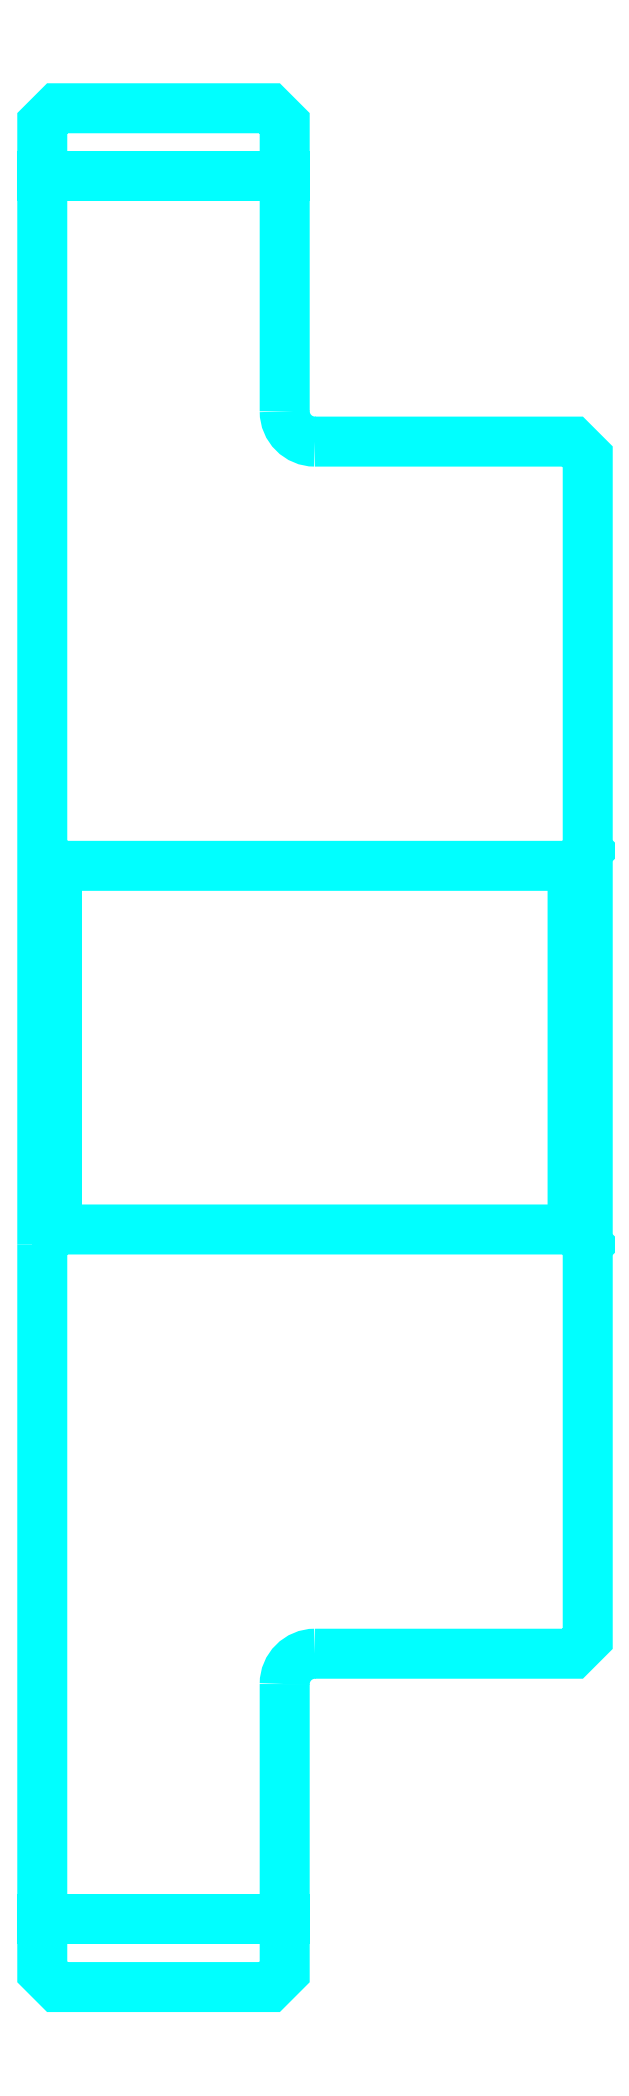
<metadata>
{"format":"dxf","ext":"dxf","renderer":"ezdxf+matplotlib","layout":"modelspace","background":"white","min_lineweight":24,"dpi":150}
</metadata>
<code>
0
SECTION
2
ENTITIES
0
LINE
8
0
10
102.1
20
131.5
30
0
11
110.1
21
131.5
31
0
0
LINE
8
0
10
102.1
20
74.01
30
0
11
110.1
21
74.01
31
0
0
LINE
8
0
10
119.6
20
96.76
30
0
11
120.1
21
96.26
31
0
0
LINE
8
0
10
119.6
20
108.8
30
0
11
120.1
21
109.3
31
0
0
LINE
8
0
10
102.6
20
108.8
30
0
11
102.6
21
96.76
31
0
0
POLYLINE
8
0
66
1
10
0
20
0
30
0
70
2
0
VERTEX
8
0
10
102.1
20
96.26
30
0
70
0
0
VERTEX
8
0
10
102.6
20
96.76
30
0
70
0
0
VERTEX
8
0
10
119.6
20
96.76
30
0
70
0
0
VERTEX
8
0
10
119.6
20
108.8
30
0
70
0
0
VERTEX
8
0
10
102.6
20
108.8
30
0
70
0
0
VERTEX
8
0
10
102.1
20
109.3
30
0
70
0
0
SEQEND
8
0
0
ARC
8
0
10
111.1
20
123.8
30
0
40
1
50
180
51
270
0
ARC
8
0
10
111.1
20
81.76
30
0
40
1
50
90
51
180
0
POLYLINE
8
0
66
1
10
0
20
0
30
0
70
2
0
VERTEX
8
0
10
102.1
20
96.26
30
0
70
0
0
VERTEX
8
0
10
102.1
20
72.26
30
0
70
0
0
VERTEX
8
0
10
102.6
20
71.76
30
0
70
0
0
VERTEX
8
0
10
109.6
20
71.76
30
0
70
0
0
VERTEX
8
0
10
110.1
20
72.26
30
0
70
0
0
VERTEX
8
0
10
110.1
20
81.76
30
0
70
0
0
SEQEND
8
0
0
POLYLINE
8
0
66
1
10
0
20
0
30
0
70
2
0
VERTEX
8
0
10
111.1
20
82.76
30
0
70
0
0
VERTEX
8
0
10
119.6
20
82.76
30
0
70
0
0
VERTEX
8
0
10
120.1
20
83.26
30
0
70
0
0
VERTEX
8
0
10
120.1
20
122.3
30
0
70
0
0
VERTEX
8
0
10
119.6
20
122.8
30
0
70
0
0
VERTEX
8
0
10
111.1
20
122.8
30
0
70
0
0
SEQEND
8
0
0
POLYLINE
8
0
66
1
10
0
20
0
30
0
70
2
0
VERTEX
8
0
10
110.1
20
123.8
30
0
70
0
0
VERTEX
8
0
10
110.1
20
133.3
30
0
70
0
0
VERTEX
8
0
10
109.6
20
133.8
30
0
70
0
0
VERTEX
8
0
10
102.6
20
133.8
30
0
70
0
0
VERTEX
8
0
10
102.1
20
133.3
30
0
70
0
0
VERTEX
8
0
10
102.1
20
96.26
30
0
70
0
0
SEQEND
8
0
0
ENDSEC
0
EOF

</code>
